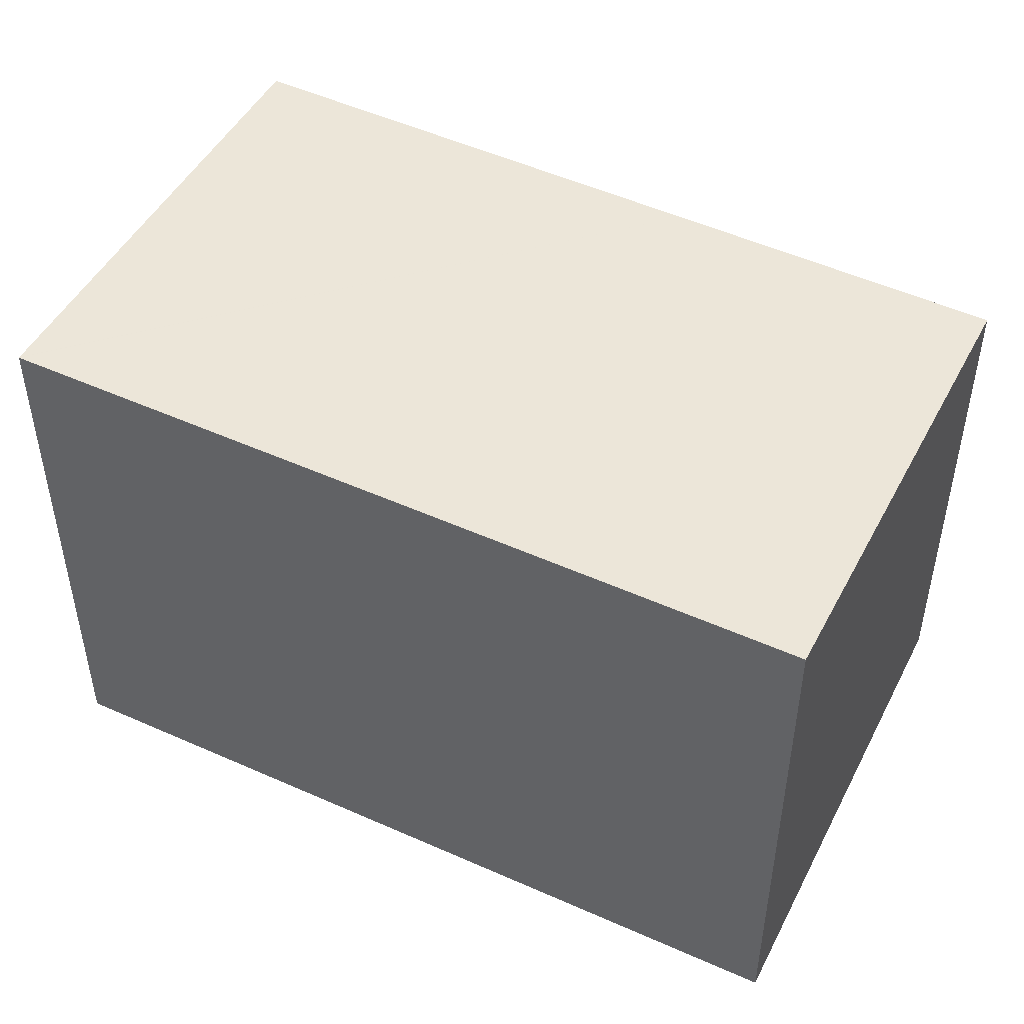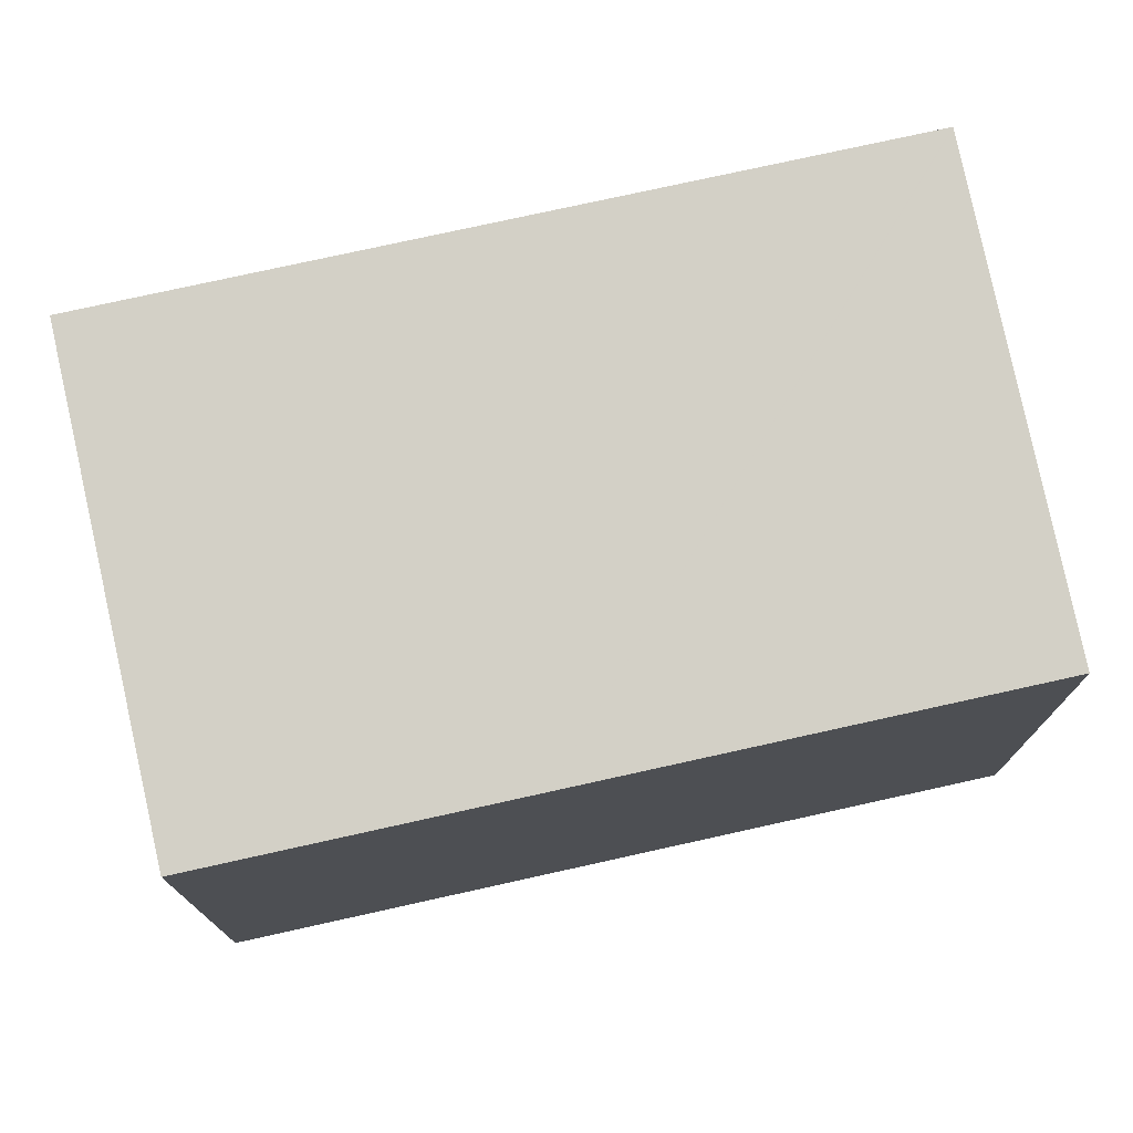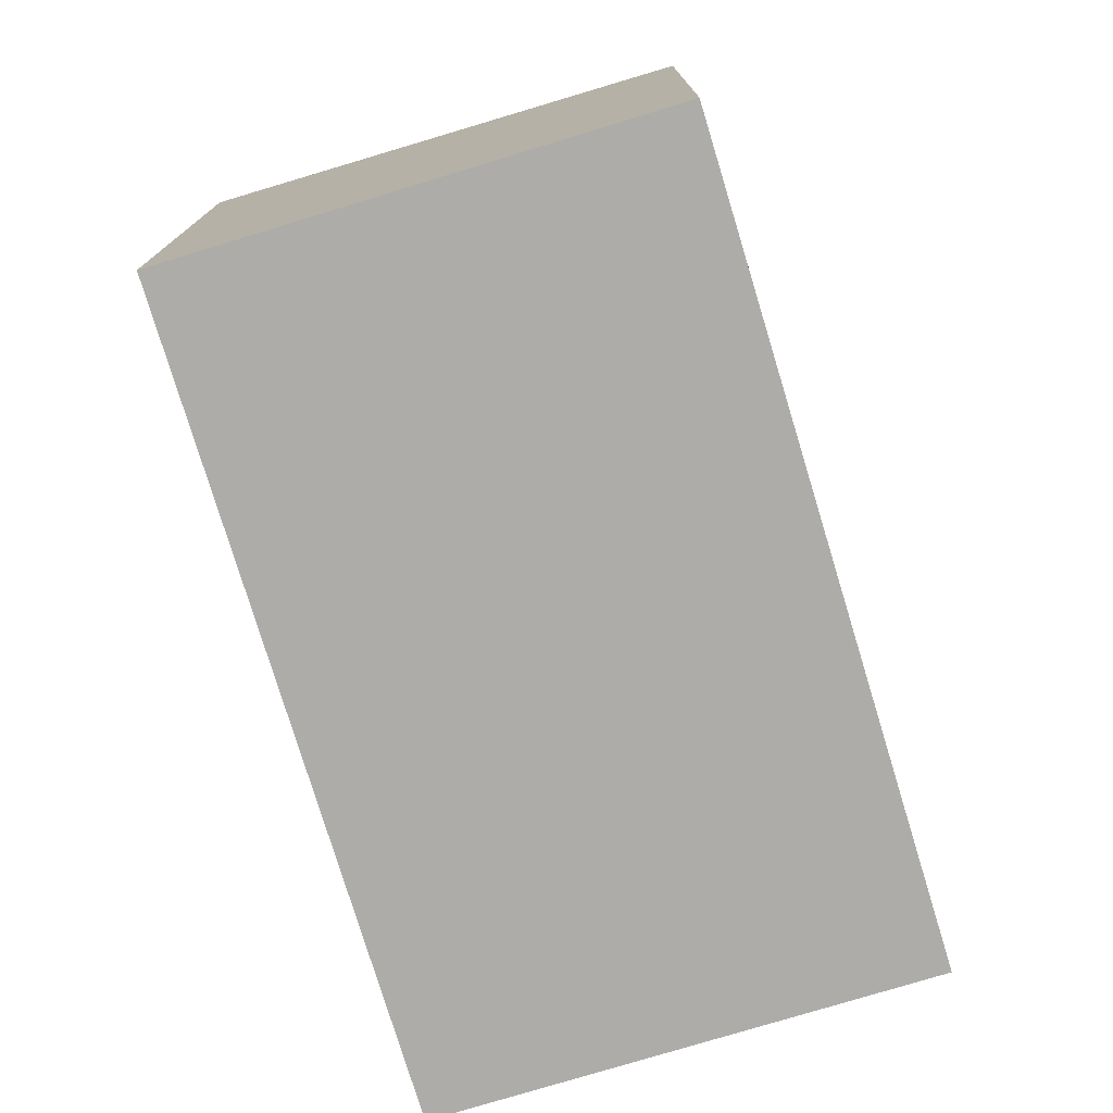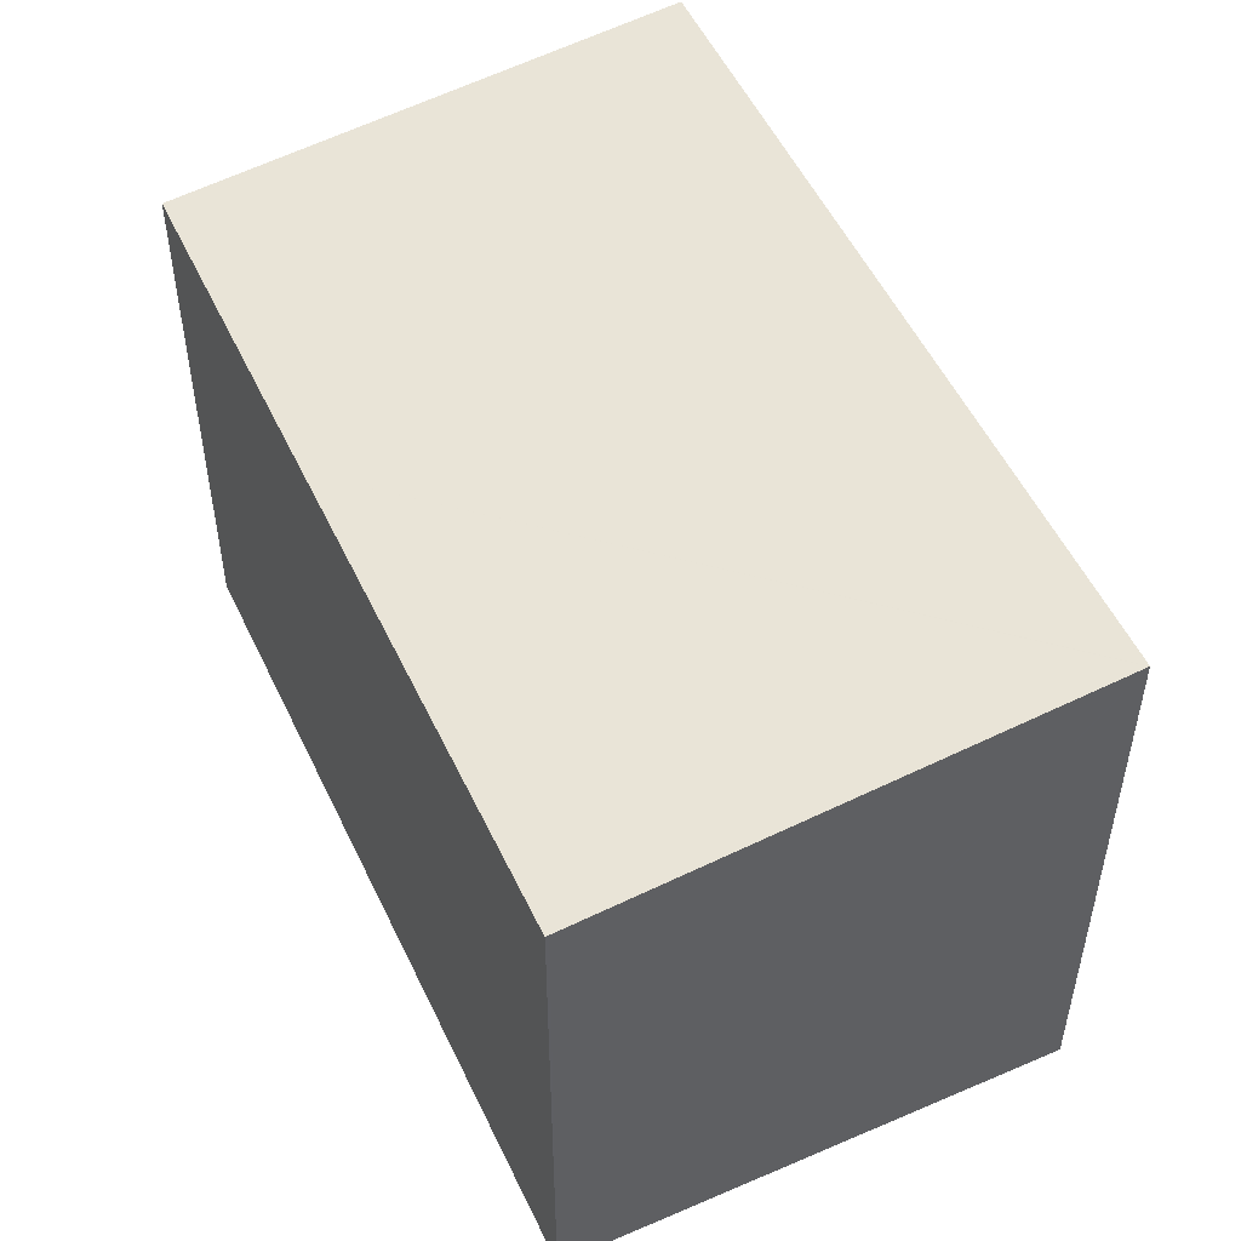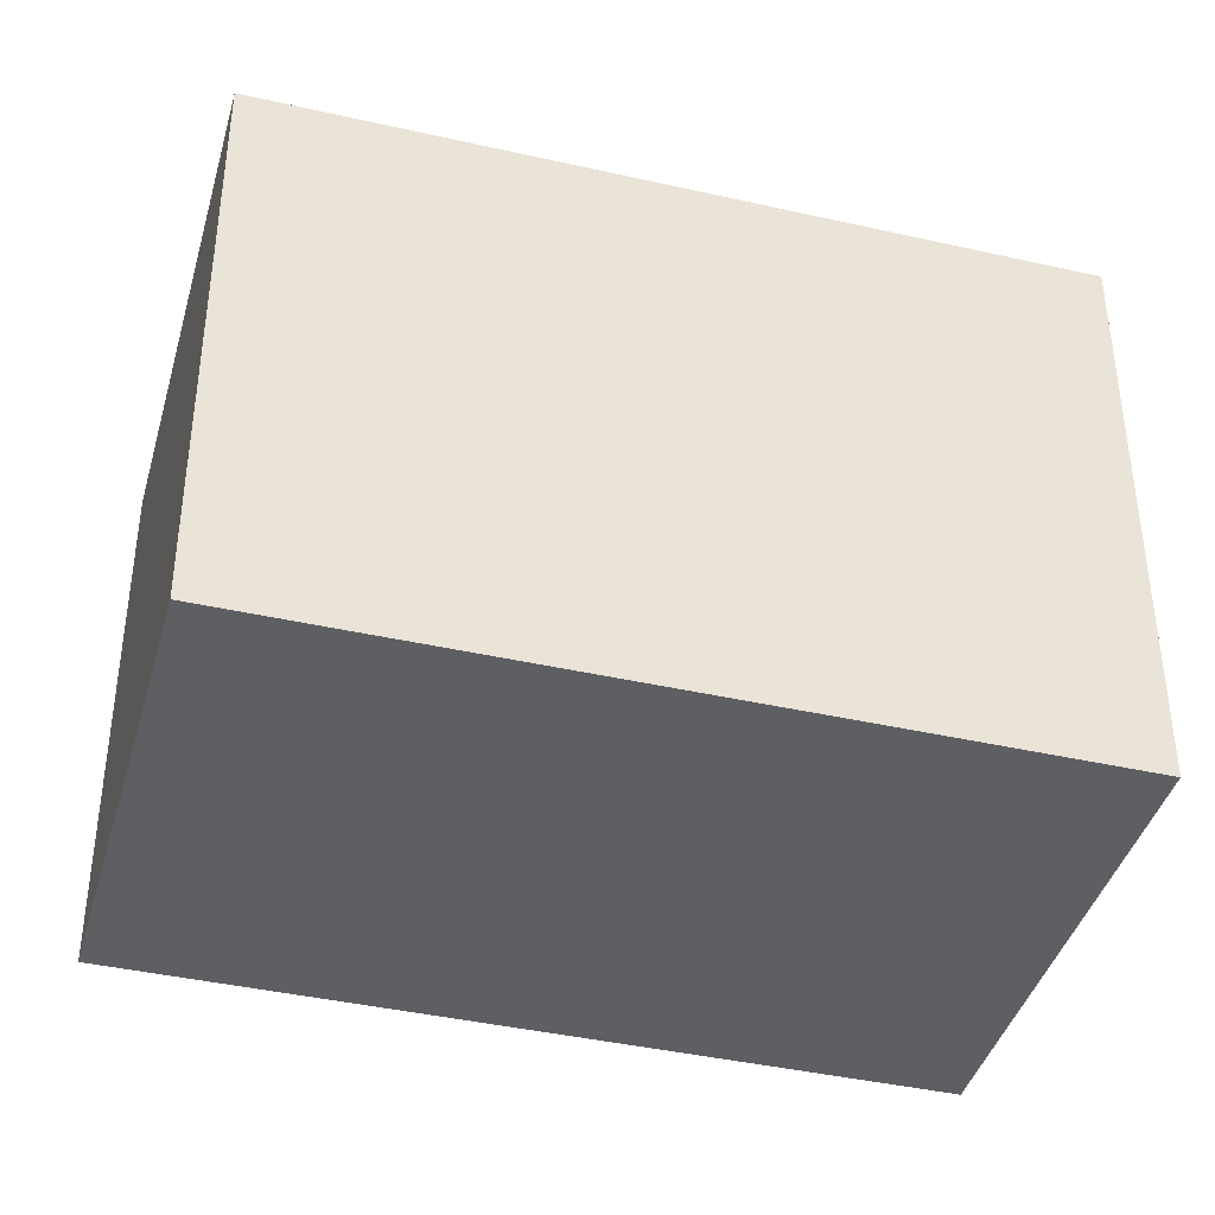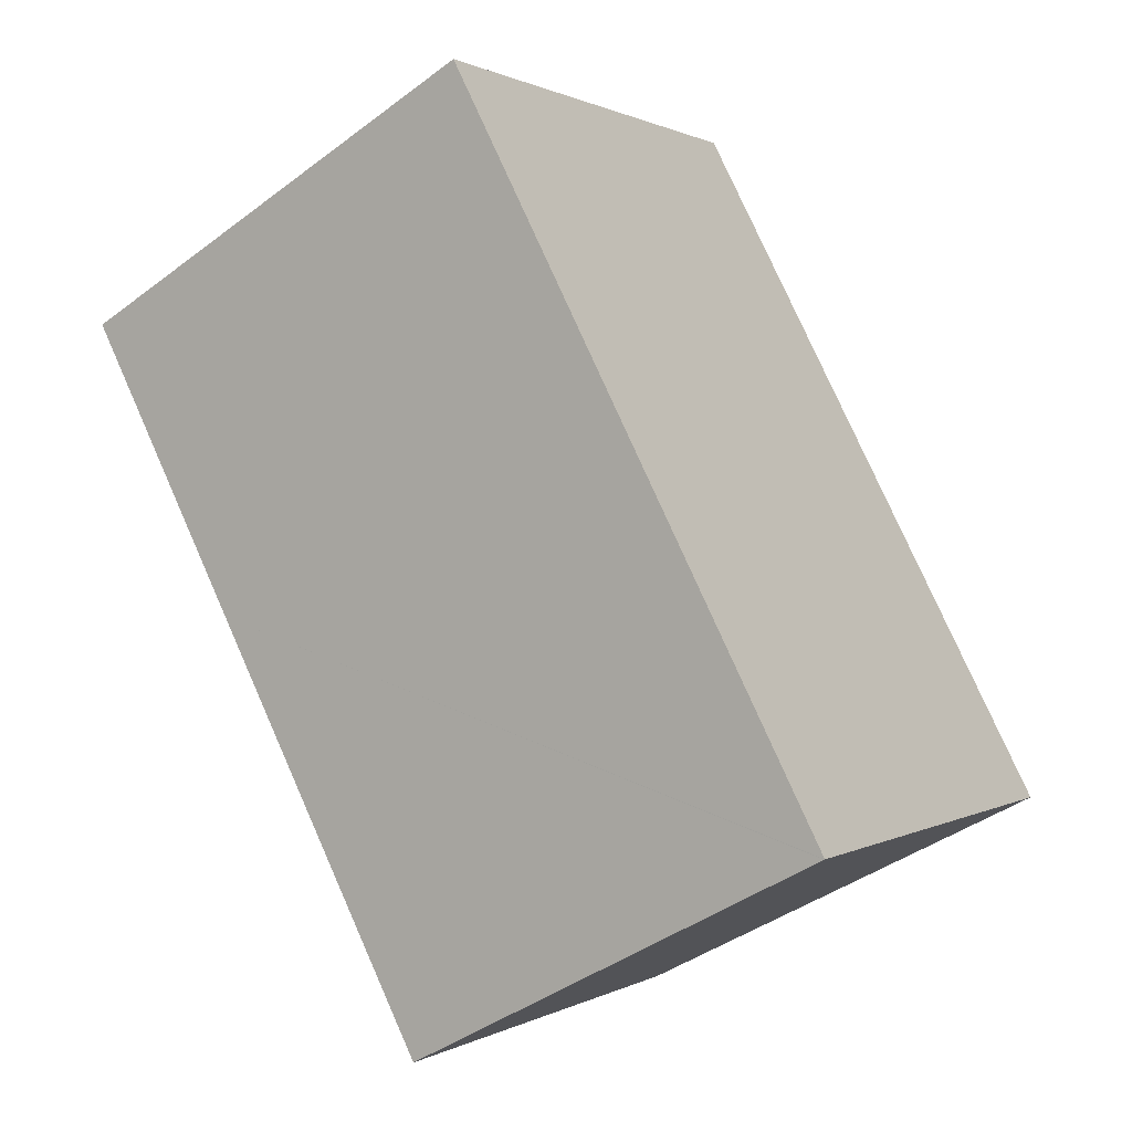
<metadata>
{"format":"obj","ext":"obj","renderer":"f3d","projection":"perspective","resolution":1024,"background":"white","views":[{"elev":51.1,"azim":-36.8,"up":"+Y"},{"elev":76.4,"azim":104.7,"up":"+Y"},{"elev":-77.0,"azim":44.1,"up":"+Y"},{"elev":52.9,"azim":-177.7,"up":"+Y"},{"elev":-40.8,"azim":-78.3,"up":"+Y"},{"elev":0.8,"azim":-152.3,"up":"+Z"}]}
</metadata>
<code>
v  16.34 13.38 4.905
v  9.186 14.46 17.88
v  20.12 13.38 12.26
v  0 14.46 8.852e-16
v  0.016 14.46 -0.008
v  10.93 13.38 -5.617
v  14.52 13.38 1.369
v  10.86 13.38 -5.579
v  20.12 -7.507e-16 12.26
v  16.34 -3.003e-16 4.905
v  10.93 3.439e-16 -5.617
v  14.52 -8.383e-17 1.369
v  0.016 4.899e-19 -0.008
v  0 0 0
v  10.86 3.416e-16 -5.579
v  9.186 -1.095e-15 17.88
g defaultobject
f 1 2 3
f 2 1 4
f 4 1 5
f 6 1 7
f 1 6 8
f 1 8 5
f 9 1 3
f 1 9 7
f 7 9 6
f 6 9 10
f 6 10 11
f 11 10 12
f 11 8 6
f 8 11 5
f 5 11 4
f 4 11 13
f 4 13 14
f 13 11 15
f 14 2 4
f 2 14 16
f 16 3 2
f 3 16 9
f 12 15 11
f 15 12 13
f 13 12 10
f 13 10 9
f 13 9 14
f 14 9 16

</code>
